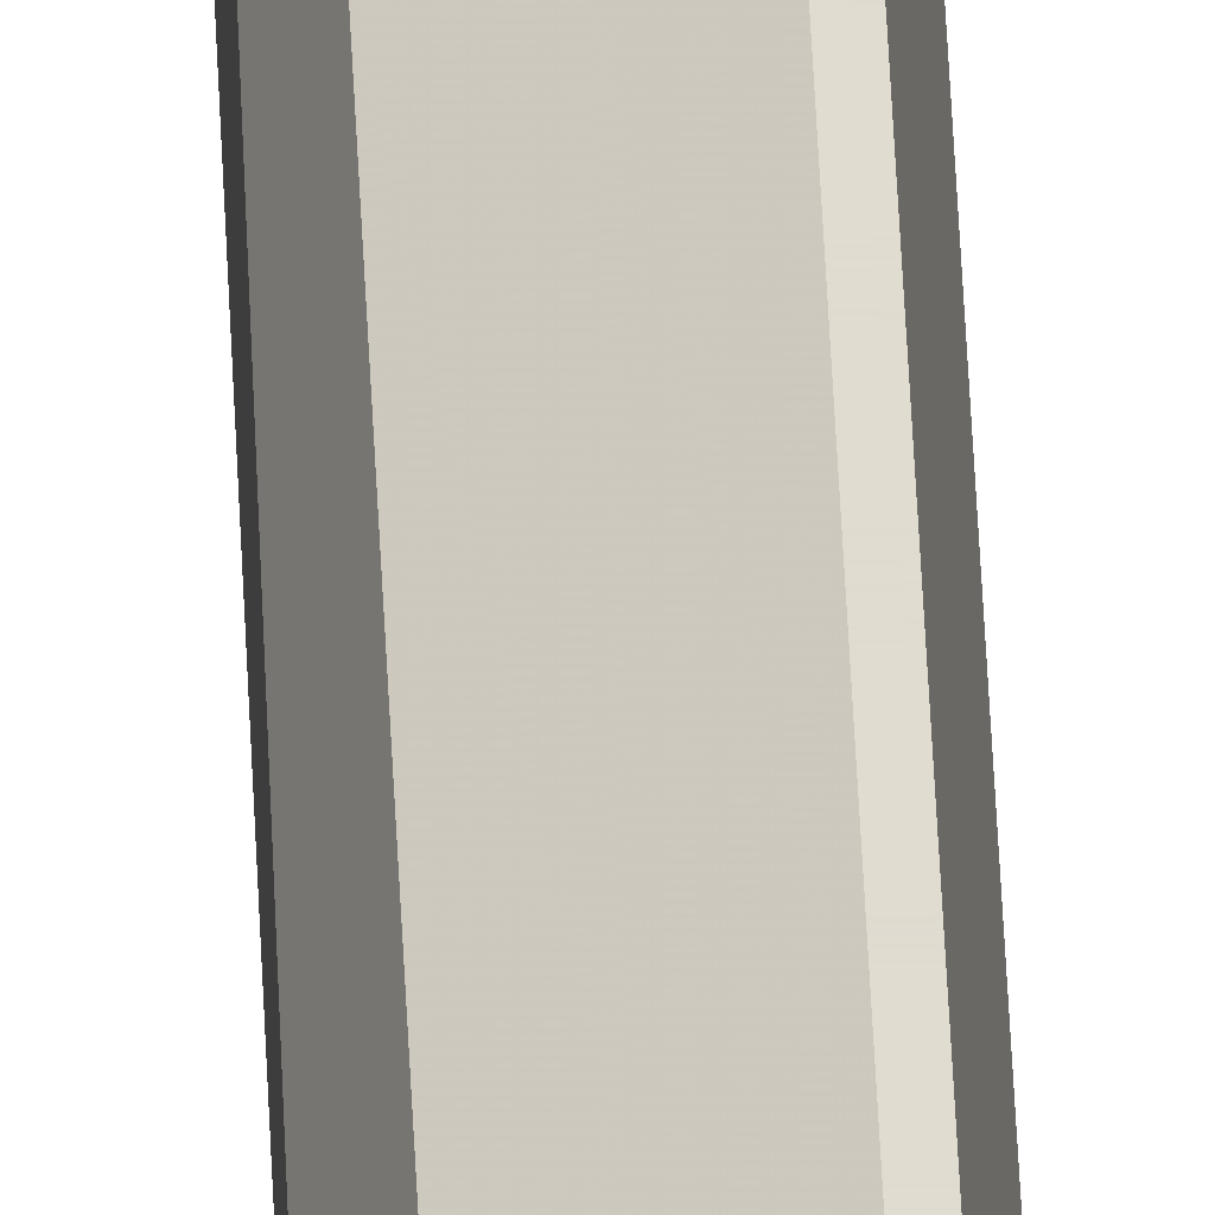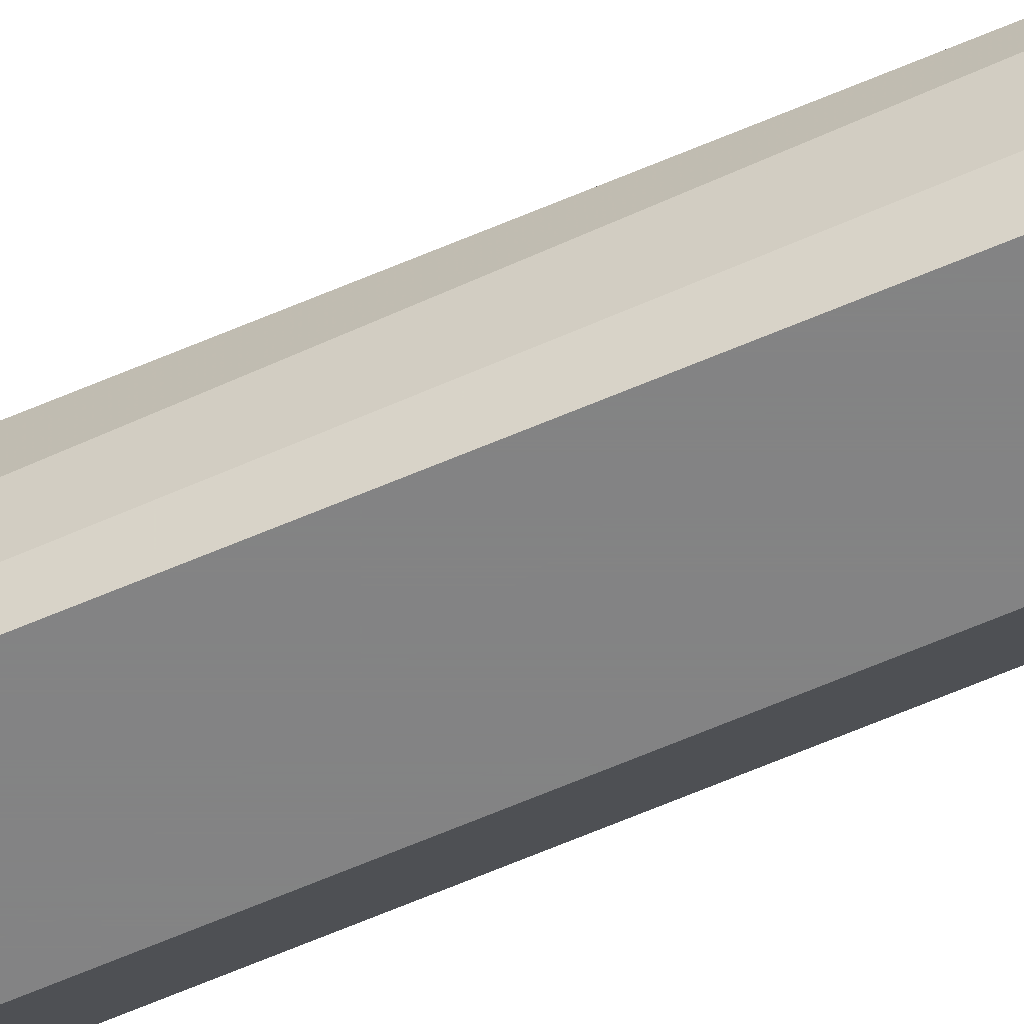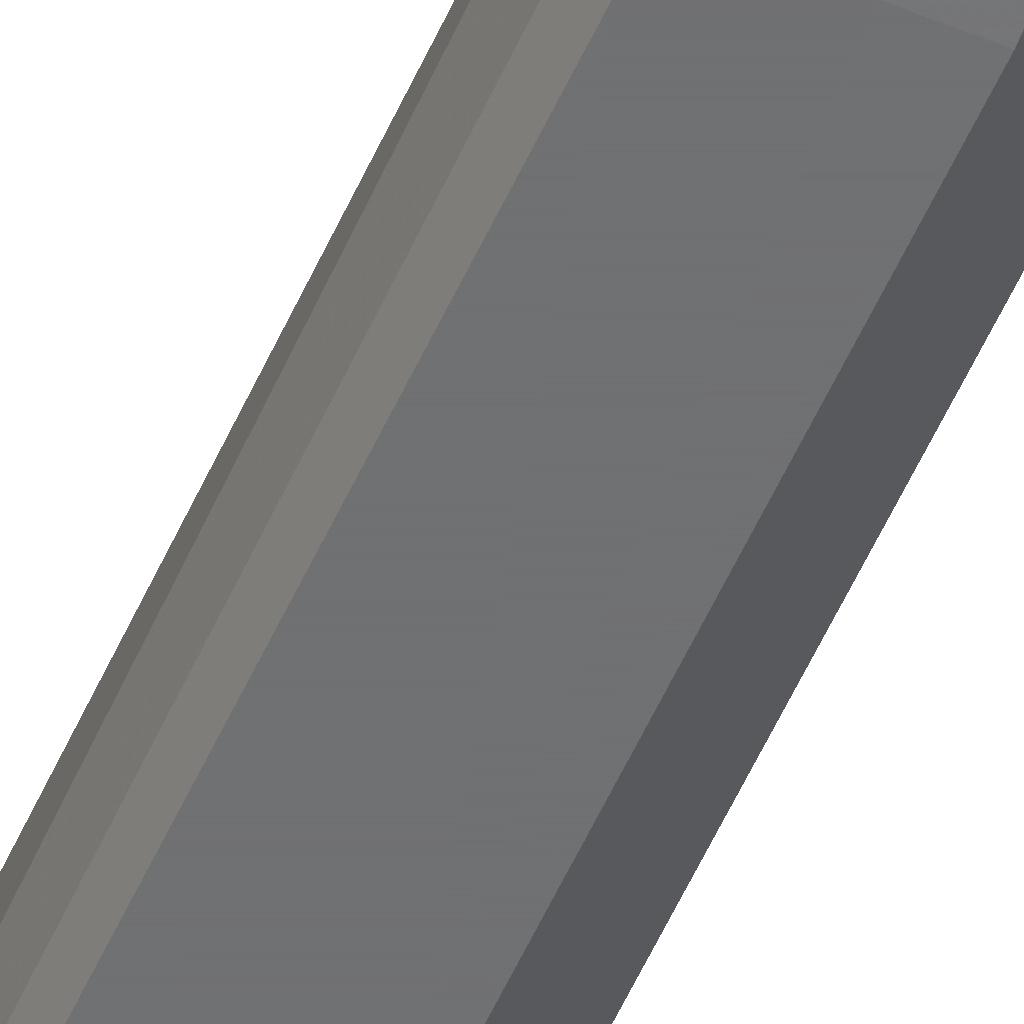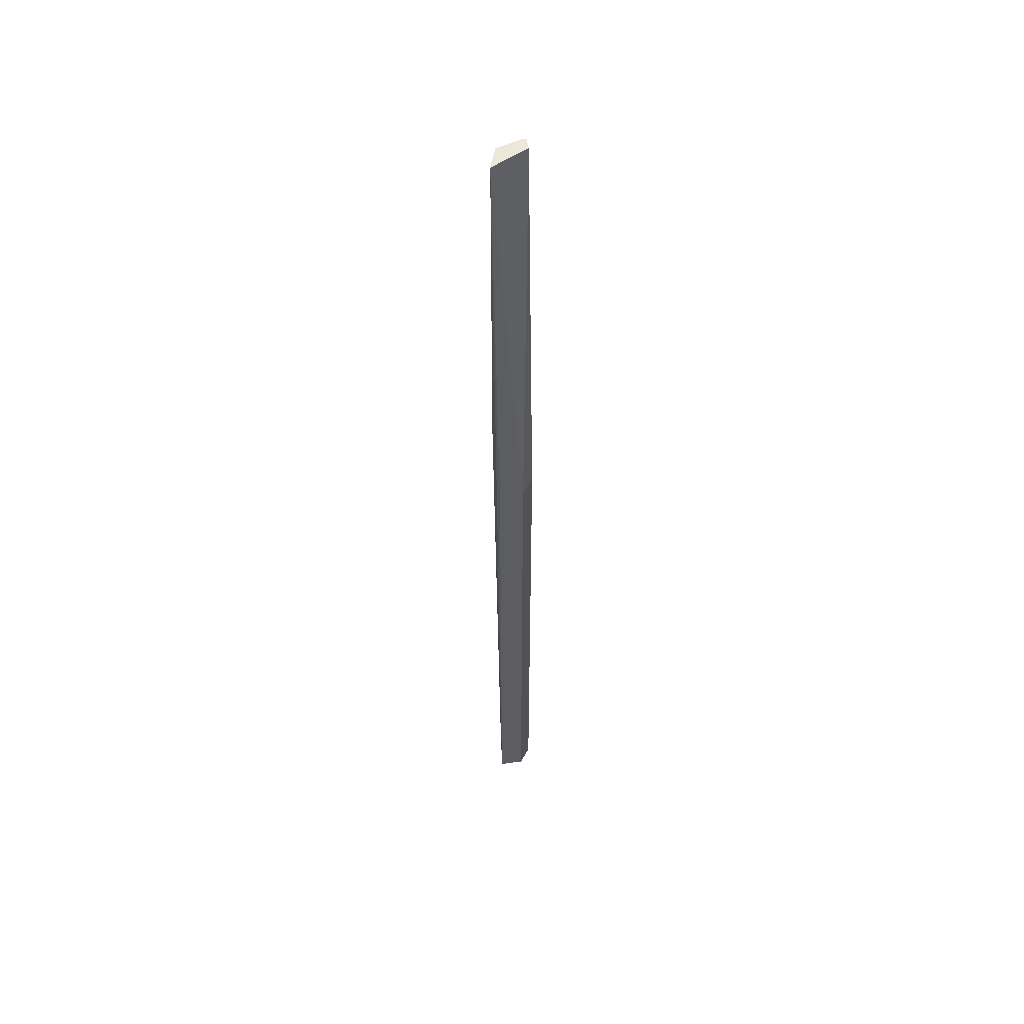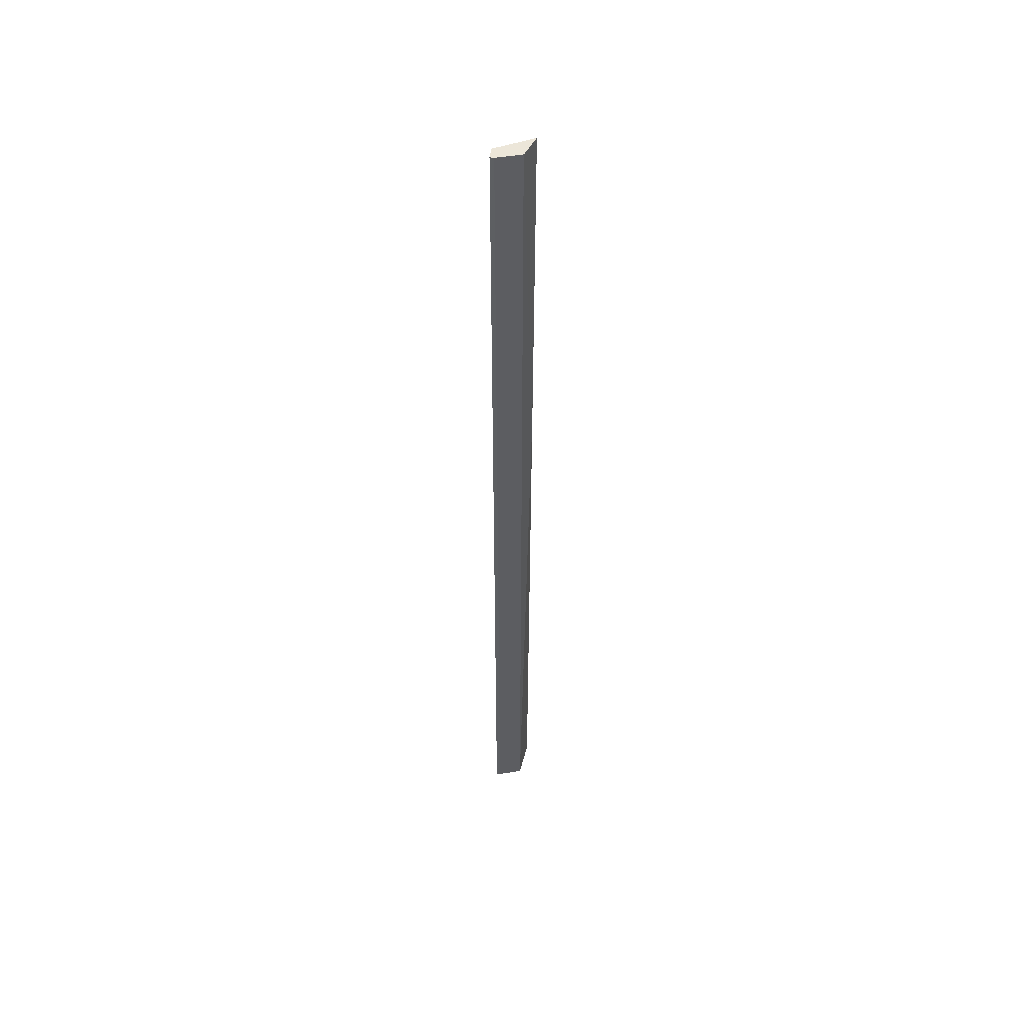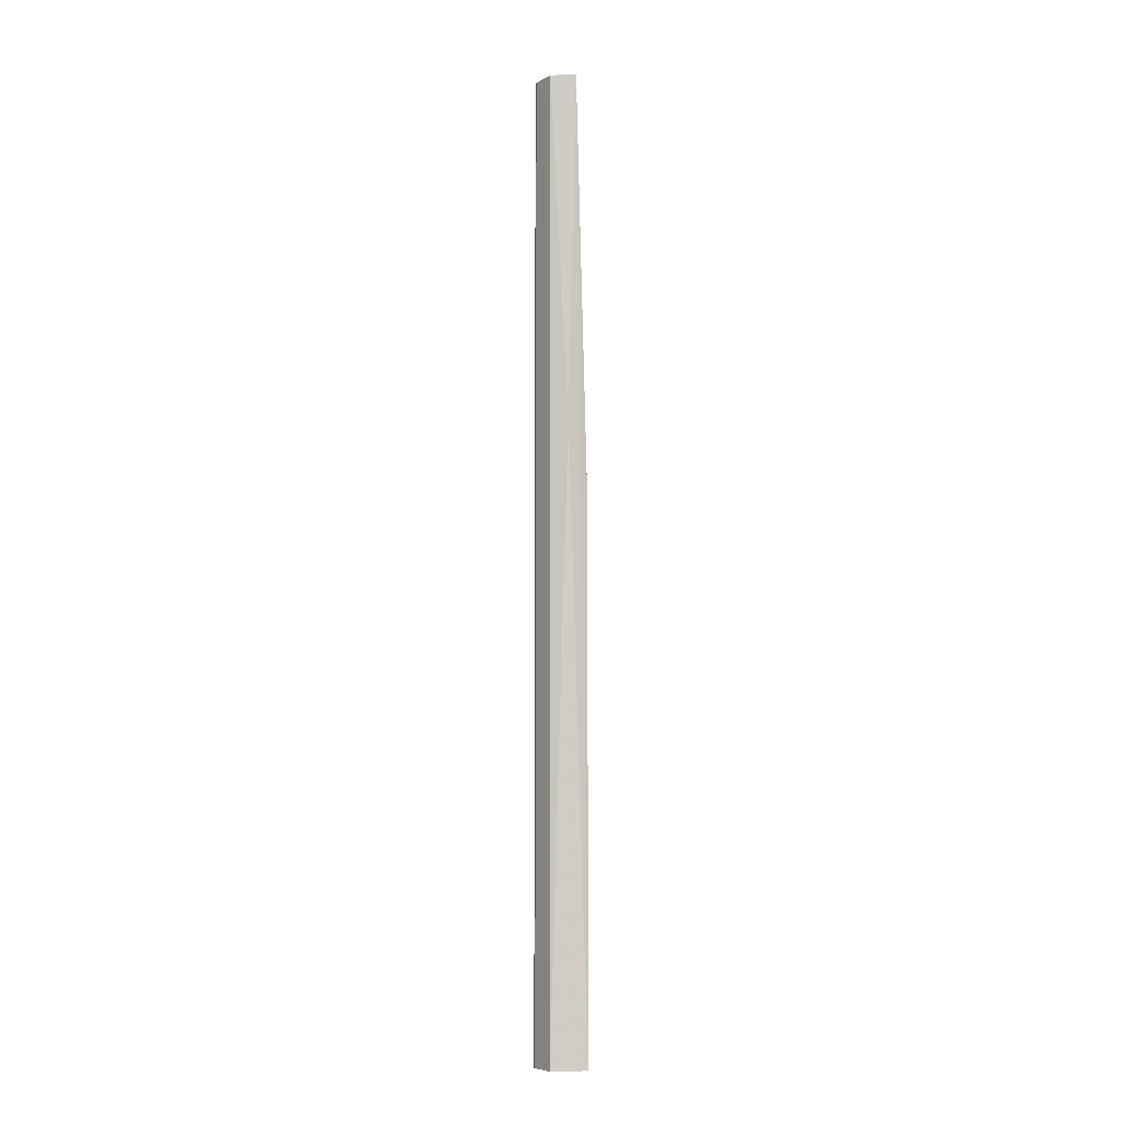
<metadata>
{"format":"obj","ext":"obj","renderer":"f3d","projection":"perspective","resolution":1024,"background":"white","views":[{"elev":69.7,"azim":176.8,"up":"+Z"},{"elev":-61.2,"azim":114.0,"up":"+Z"},{"elev":-55.1,"azim":156.2,"up":"+Z"},{"elev":51.4,"azim":171.0,"up":"+Y"},{"elev":49.1,"azim":8.1,"up":"+Y"},{"elev":-6.3,"azim":75.0,"up":"+Y"}]}
</metadata>
<code>
v 0.01824 0.02621 0.007815
v 0.01824 -0.02608 0.007815
v 0.01551 0.0672 0.01211
v 0.01785 0.0672 0.01133
v 0.01785 -0.02608 0.01133
v 0.01863 0.0672 0.008986
v 0.01863 0.03402 0.009766
v 0.01512 0.0672 0.01094
v 0.01512 0.0672 0.01211
v 0.01512 -0.02608 0.01211
v 0.0159 0.02621 0.007815
v 0.0159 -0.02608 0.007815
v 0.01473 0.02621 0.009376
v 0.01473 -0.02608 0.009376
v 0.01551 -0.02608 0.01211
f 2 11 1
f 6 2 1
f 11 6 1
f 15 3 10
f 14 10 9
f 13 14 9
f 11 14 13
f 8 11 13
f 3 8 9
f 10 3 9
f 5 2 7
f 14 15 10
f 4 5 7
f 3 6 8
f 2 6 7
f 6 4 7
f 4 3 15
f 2 15 14
f 3 4 6
f 4 15 5
f 8 13 9
f 6 11 8
f 11 2 12
f 14 11 12
f 2 14 12
f 15 2 5

</code>
